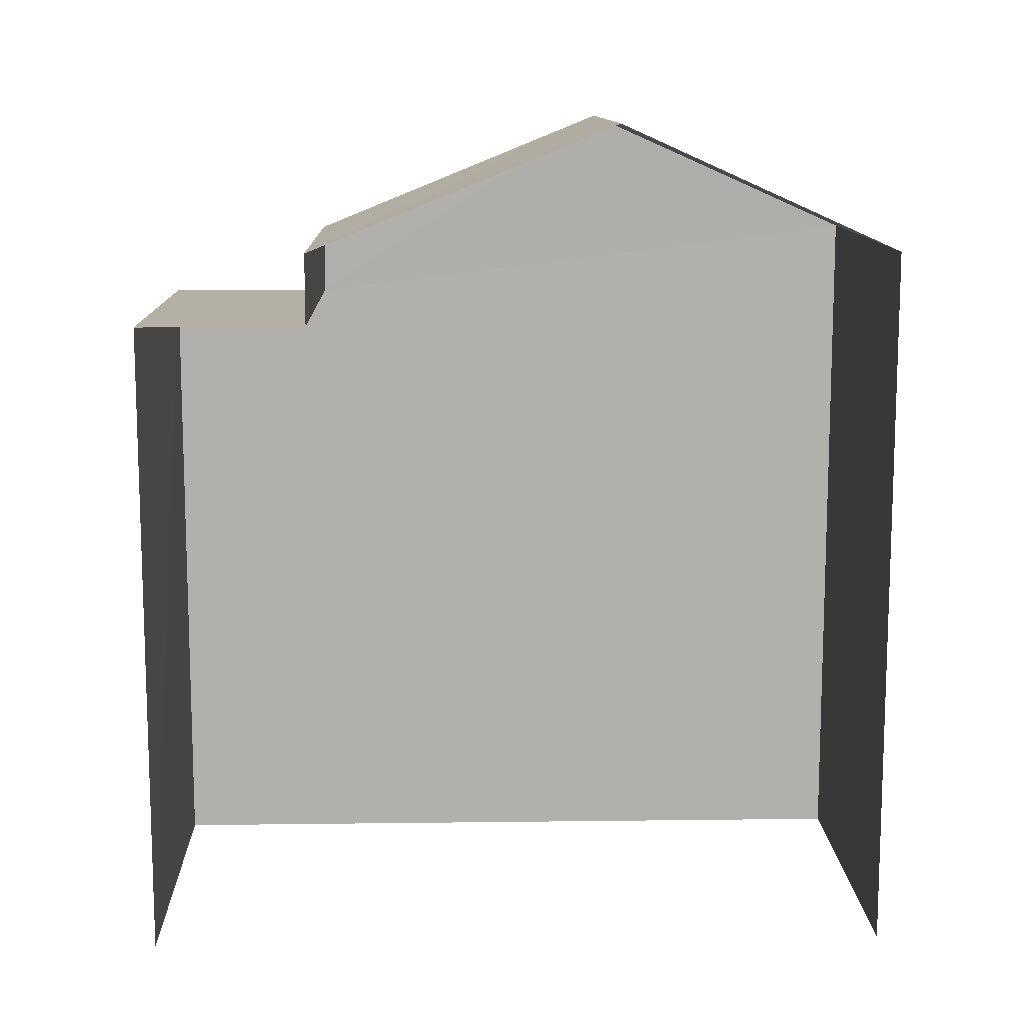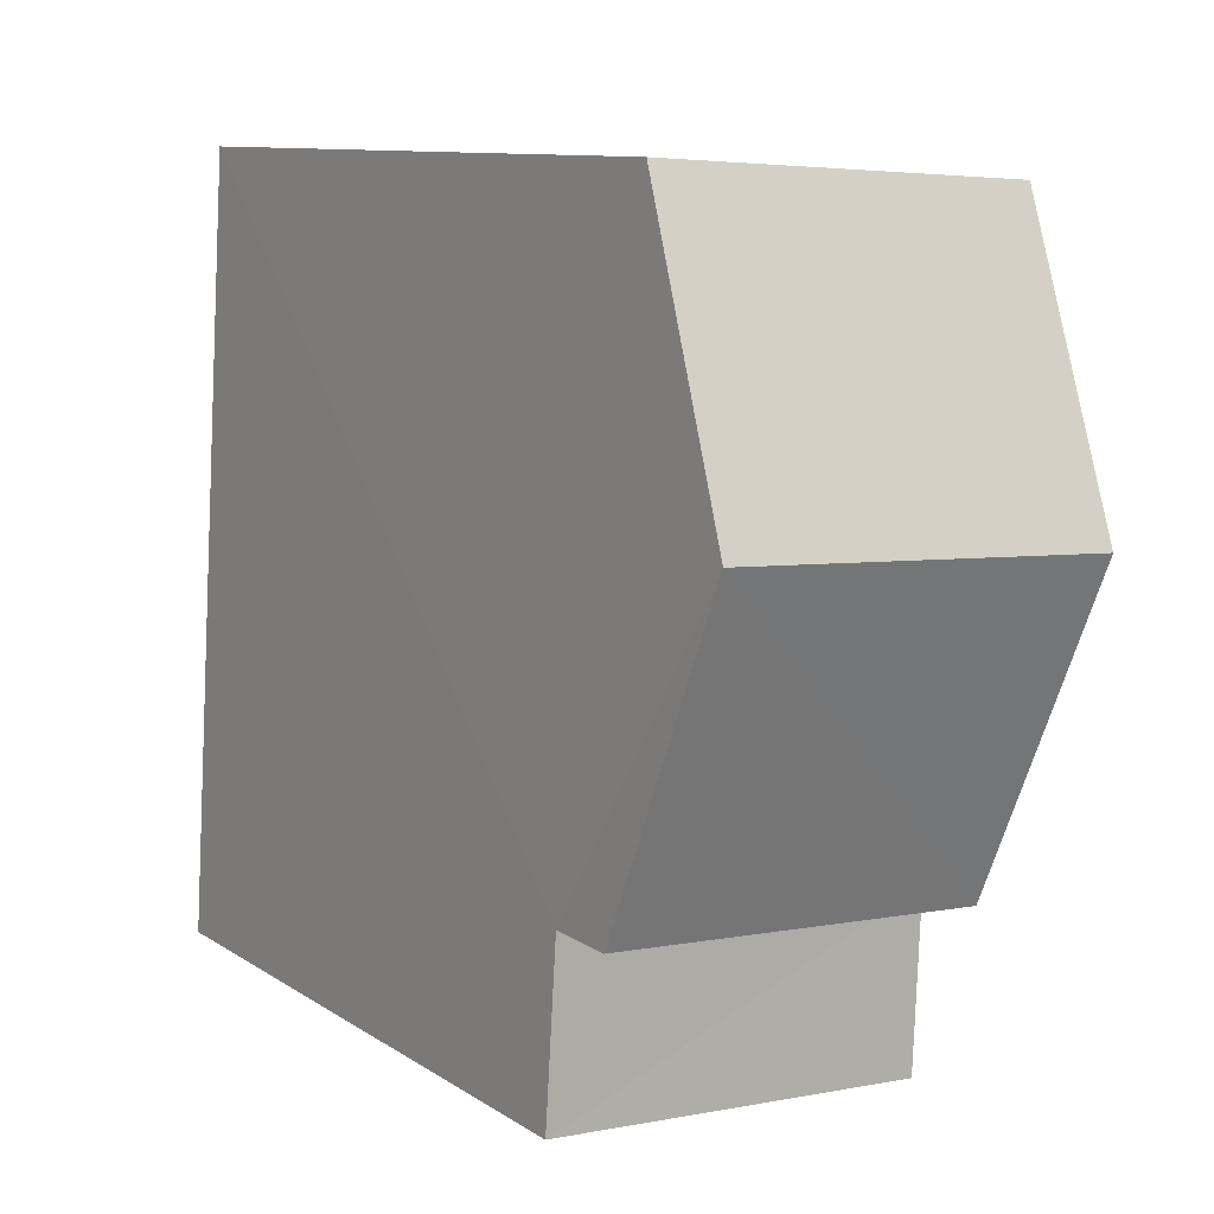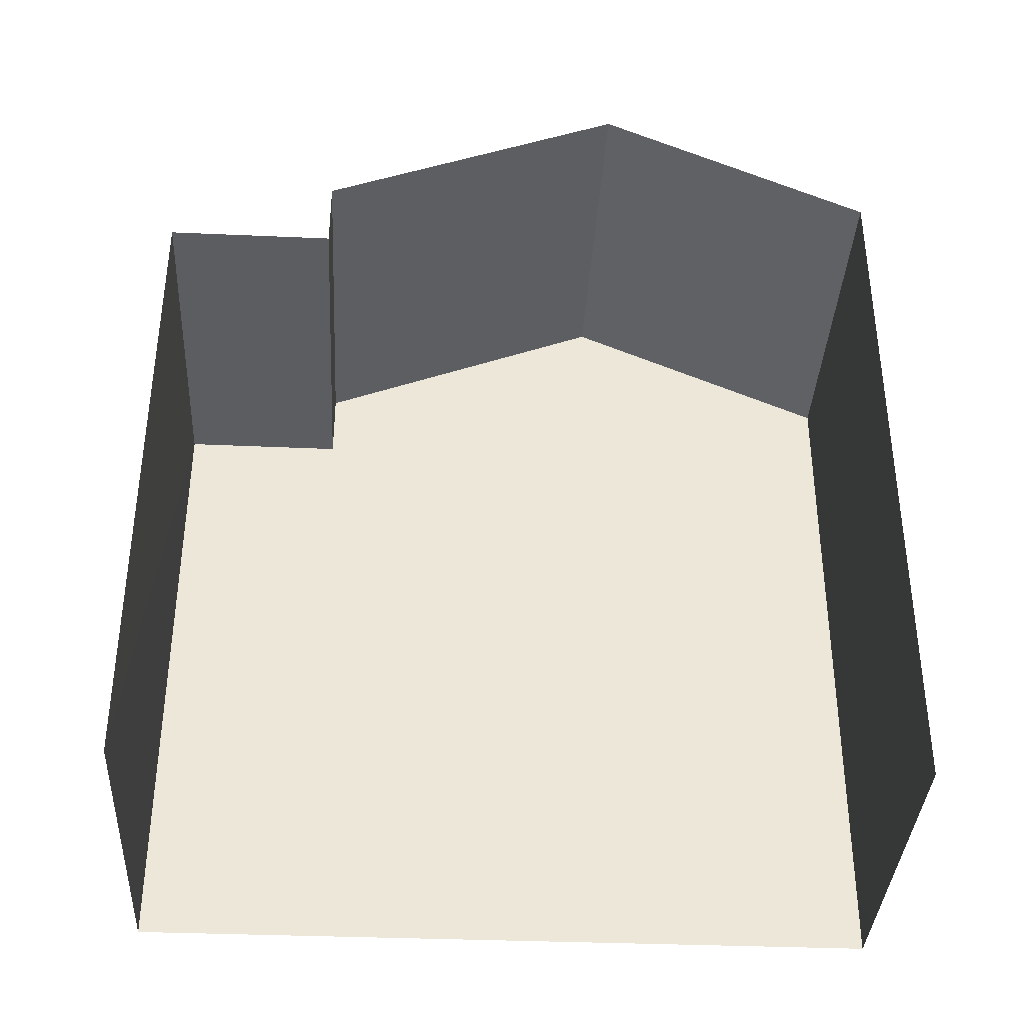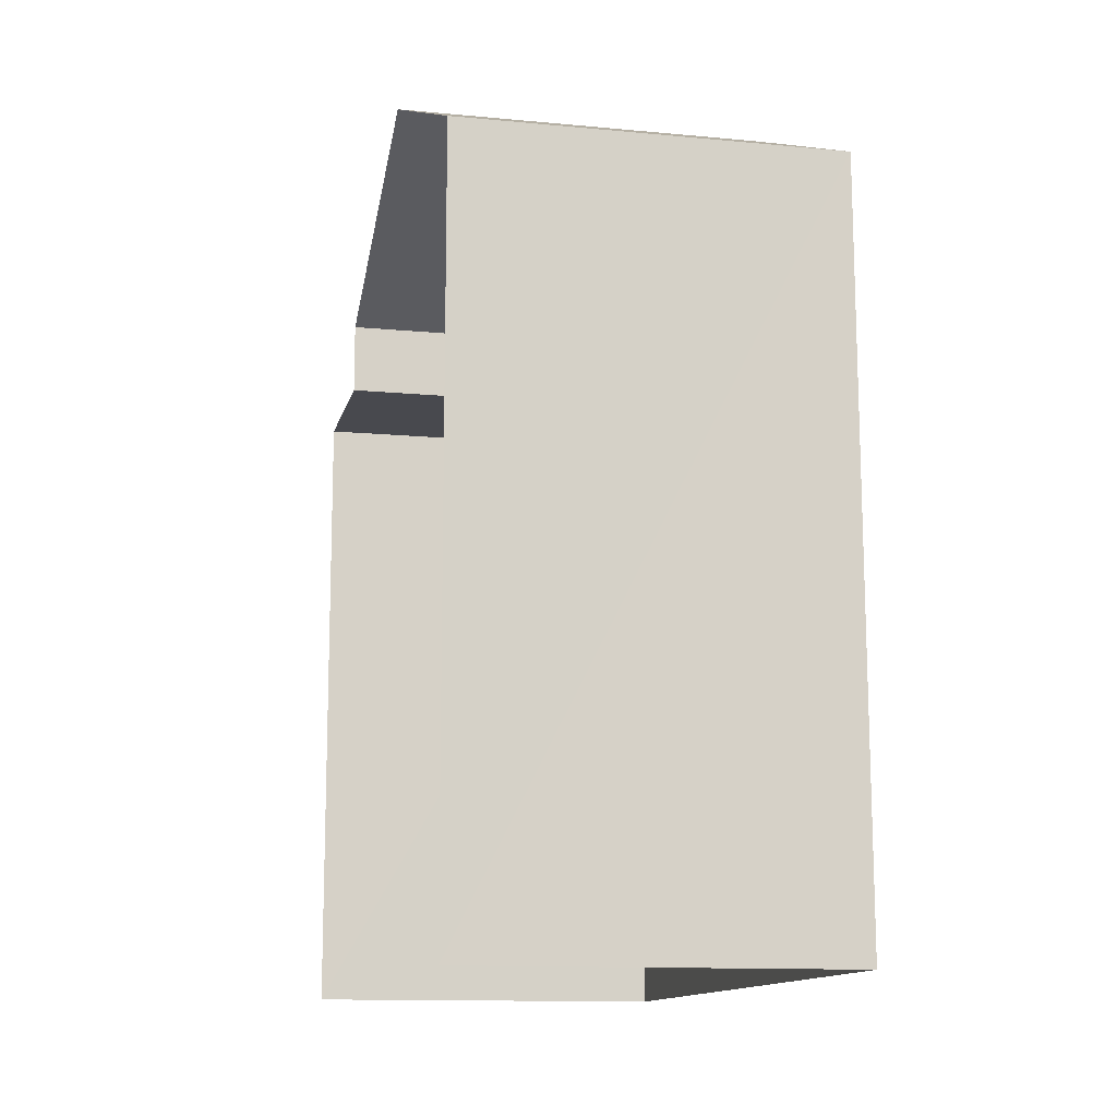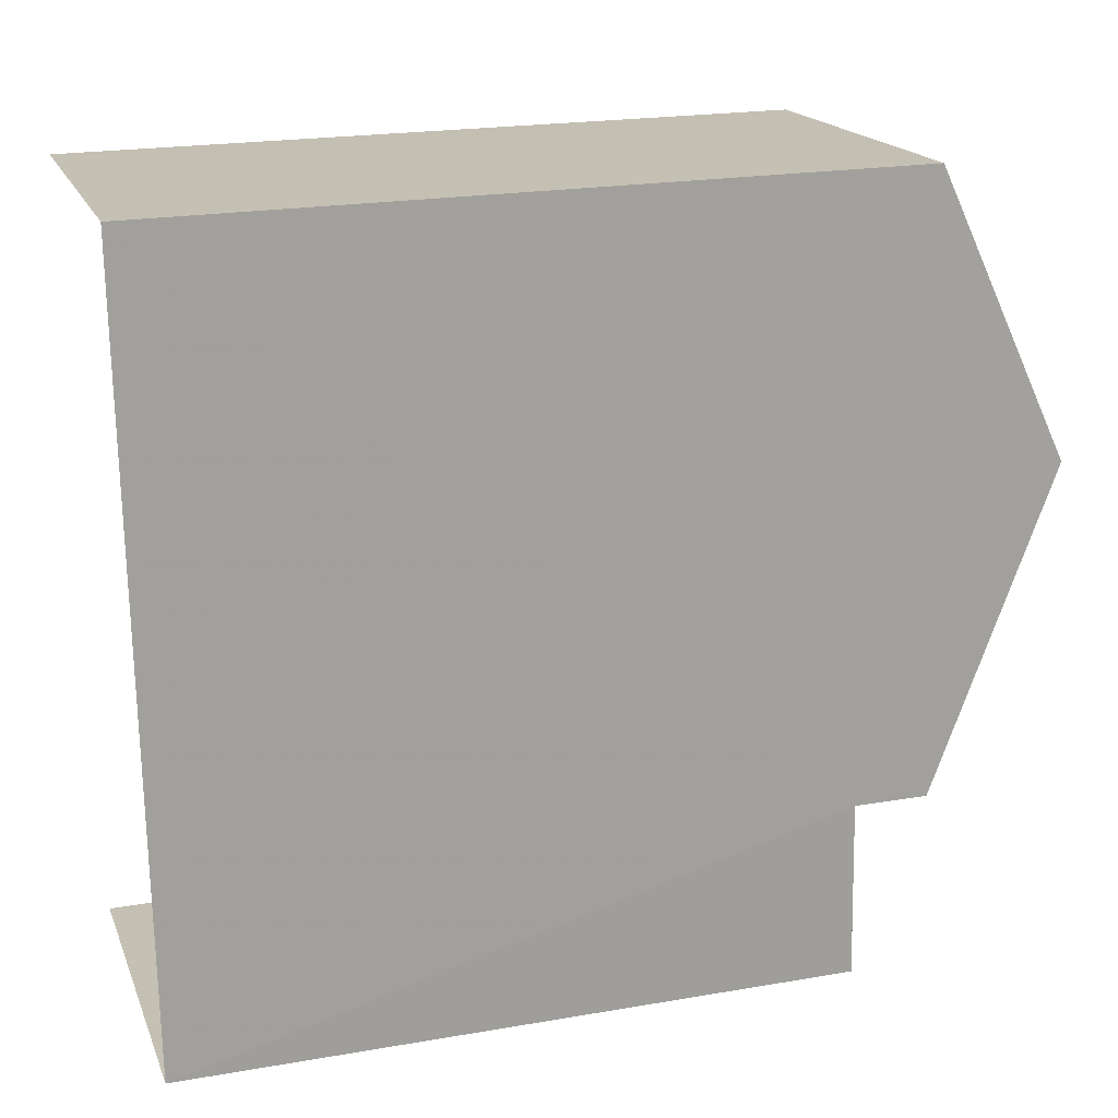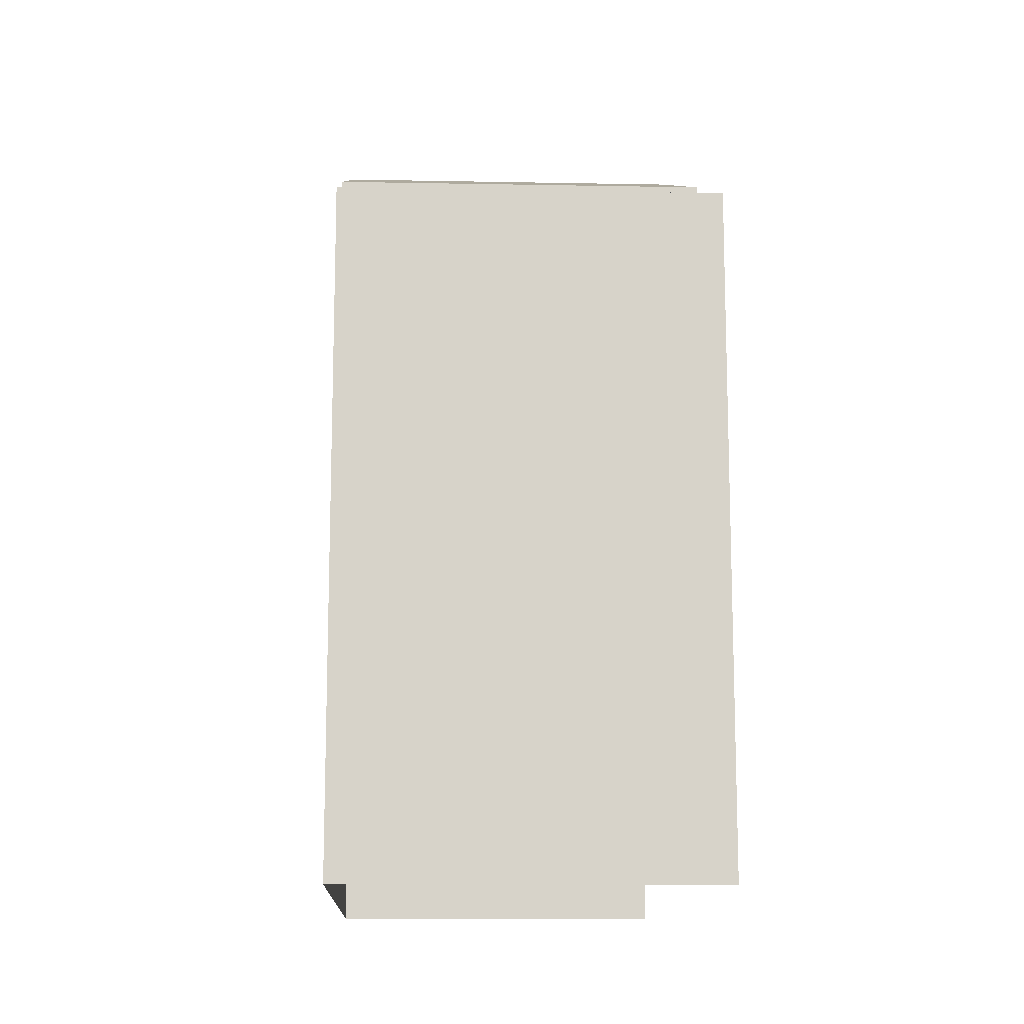
<metadata>
{"format":"obj","ext":"obj","renderer":"f3d","projection":"perspective","resolution":1024,"background":"white","views":[{"elev":11.6,"azim":84.8,"up":"+Z"},{"elev":10.4,"azim":-32.7,"up":"+Y"},{"elev":-37.0,"azim":83.5,"up":"+Z"},{"elev":-12.7,"azim":164.1,"up":"+Z"},{"elev":21.2,"azim":-107.1,"up":"+Y"},{"elev":-12.9,"azim":-5.9,"up":"+Z"}]}
</metadata>
<code>
v -3.737e+05 -1.052e+05 21.48
v -3.737e+05 -1.051e+05 21.48
v -3.737e+05 -1.051e+05 21.48
v -3.737e+05 -1.052e+05 21.48
v -3.737e+05 -1.051e+05 30.66
v -3.737e+05 -1.051e+05 30.67
v -3.737e+05 -1.051e+05 32.26
v -3.737e+05 -1.051e+05 32.26
v -3.737e+05 -1.052e+05 30.67
v -3.737e+05 -1.052e+05 30.67
v -3.737e+05 -1.052e+05 29.75
v -3.737e+05 -1.052e+05 29.75
v -3.737e+05 -1.052e+05 29.75
v -3.737e+05 -1.052e+05 29.75
f 1 2 3
f 4 1 3
f 5 8 11
f 5 11 3
f 8 9 11
f 3 11 4
f 4 11 13
f 5 6 7
f 8 5 7
f 7 9 8
f 7 10 9
f 11 12 13
f 11 14 12
f 12 1 4
f 13 12 4
f 6 3 2
f 6 5 3
f 11 9 10
f 14 11 10
f 7 6 14
f 10 7 14
f 6 2 14
f 14 2 1
f 14 1 12

</code>
